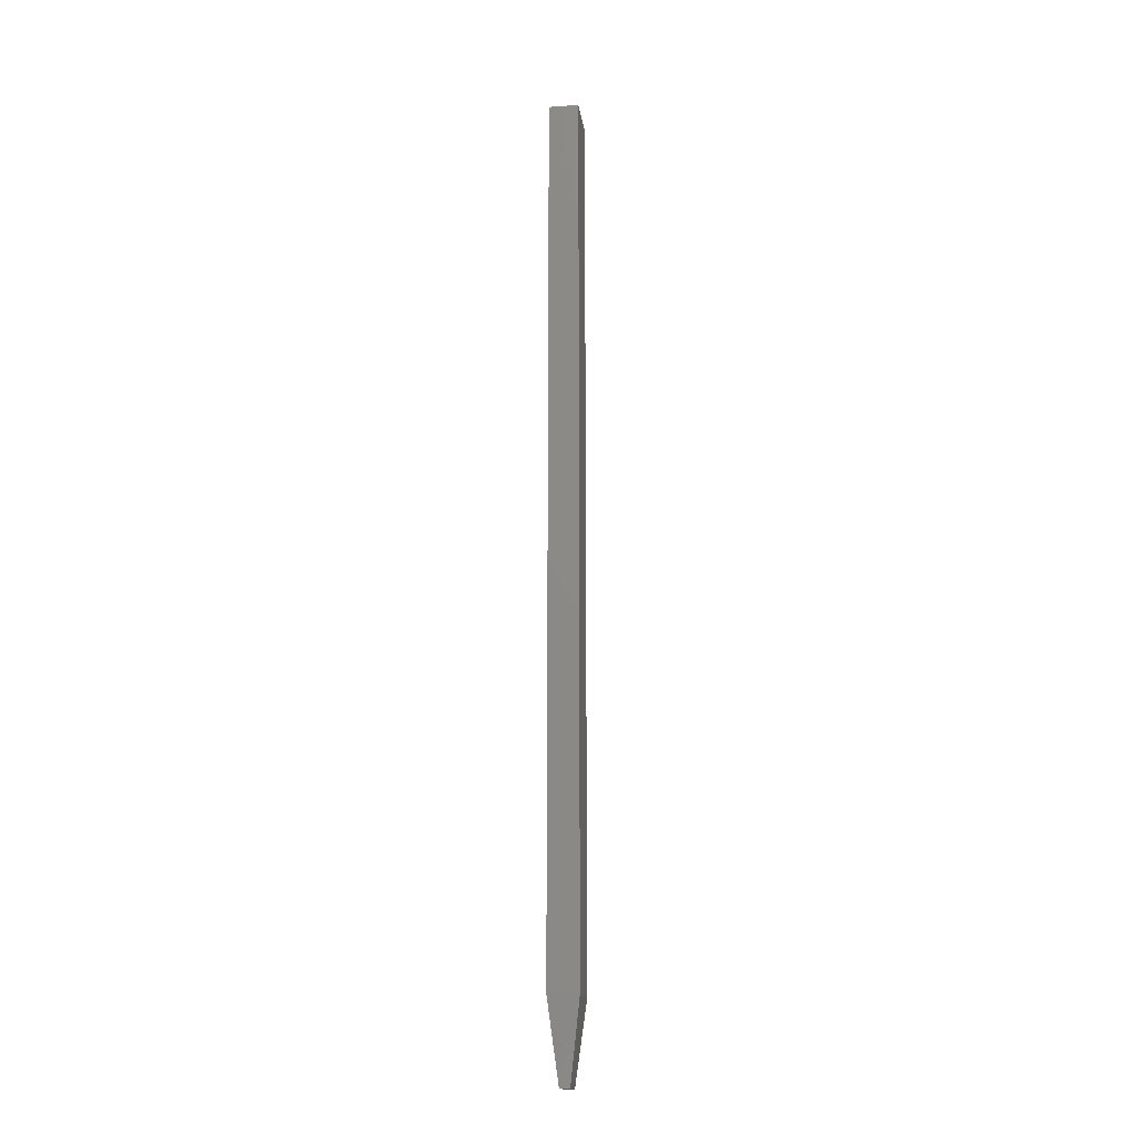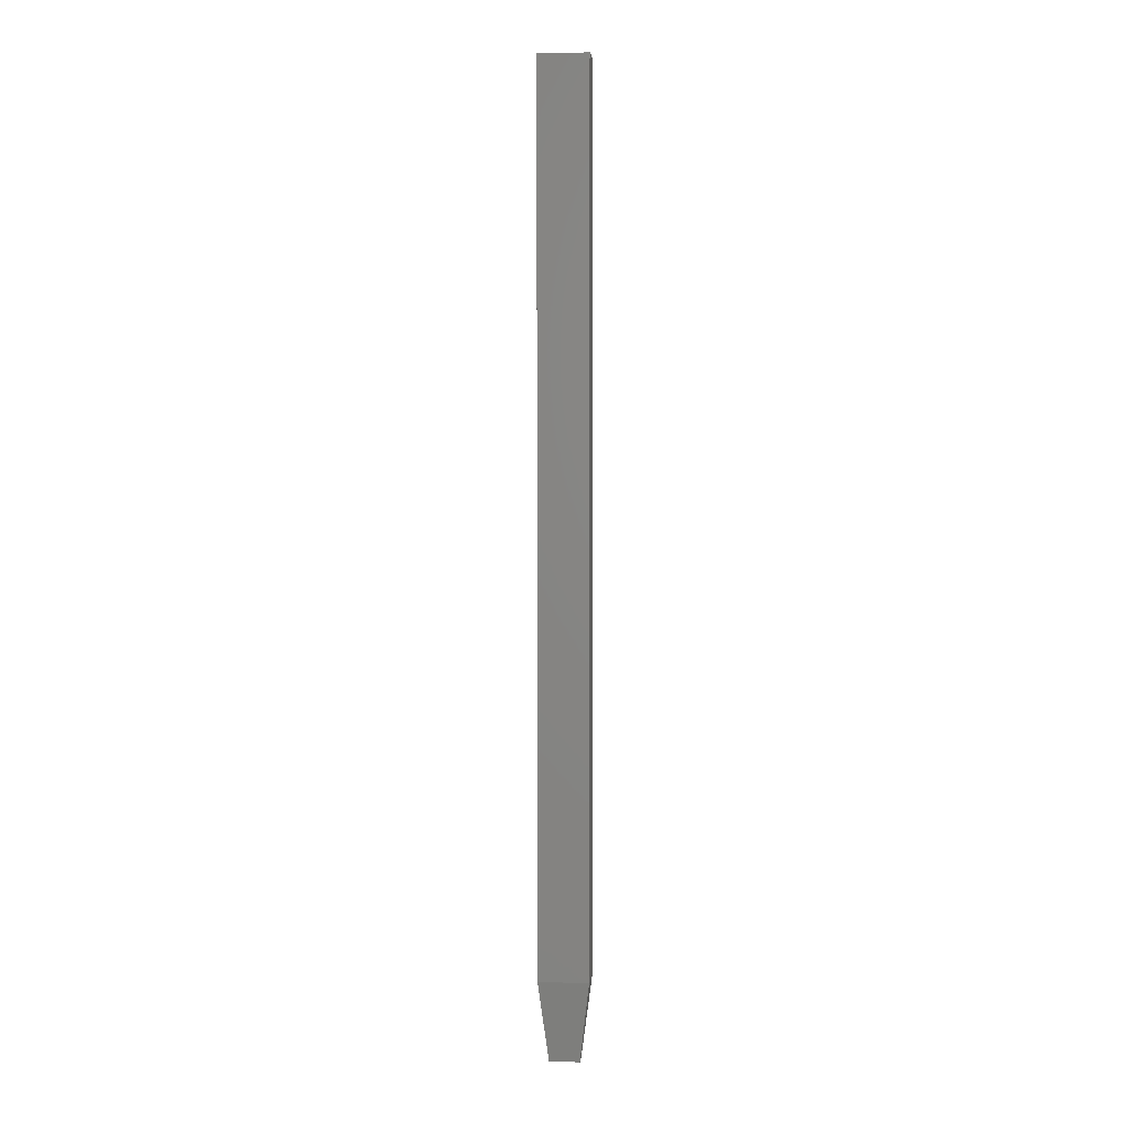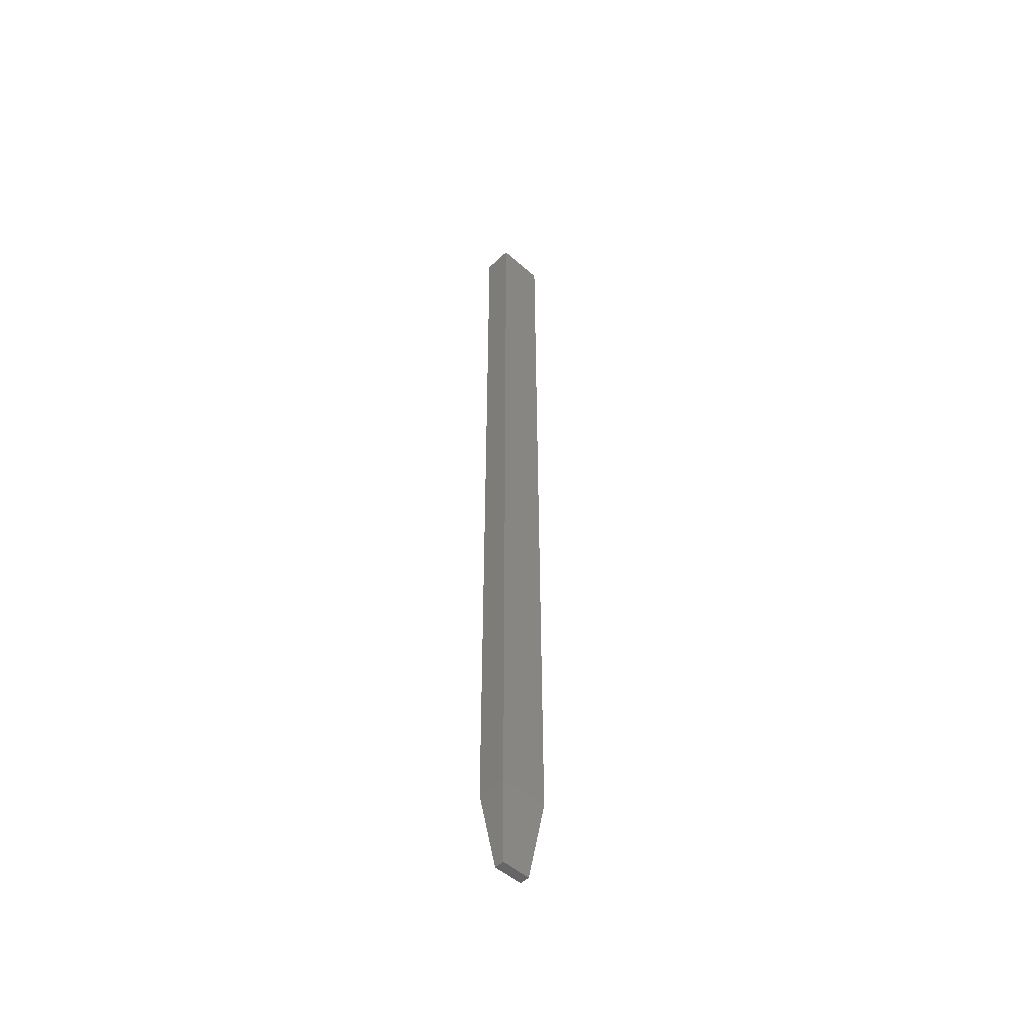
<metadata>
{"format":"stl","ext":"stl","renderer":"f3d","projection":"perspective","resolution":1024,"background":"white","views":[{"elev":-17.0,"azim":97.8,"up":"+Z"},{"elev":3.0,"azim":6.4,"up":"+Z"},{"elev":-50.7,"azim":136.2,"up":"+Z"}]}
</metadata>
<code>
# stl→obj: 12 verts, 20 faces
v -0.01562 -0.007812 0.0625
v -0.007812 0.007812 0
v -0.007812 -1.735e-18 0
v -0.01562 0.01562 0.0625
v 0.01562 0 0
v 0.01562 0.007812 0
v 0.02344 0.01562 0.0625
v 0.02344 -0.007812 0.0625
v 0.02344 0.01562 0.75
v -0.01562 0.01562 0.75
v -0.01562 -0.007812 0.75
v 0.02344 -0.007812 0.75
f 1 2 3
f 1 4 2
f 3 2 5
f 5 2 6
f 5 7 8
f 5 6 7
f 7 4 9
f 9 4 10
f 6 2 7
f 7 2 4
f 1 8 11
f 11 8 12
f 3 5 1
f 1 5 8
f 4 1 10
f 10 1 11
f 8 7 12
f 12 7 9
f 11 12 10
f 10 12 9

</code>
